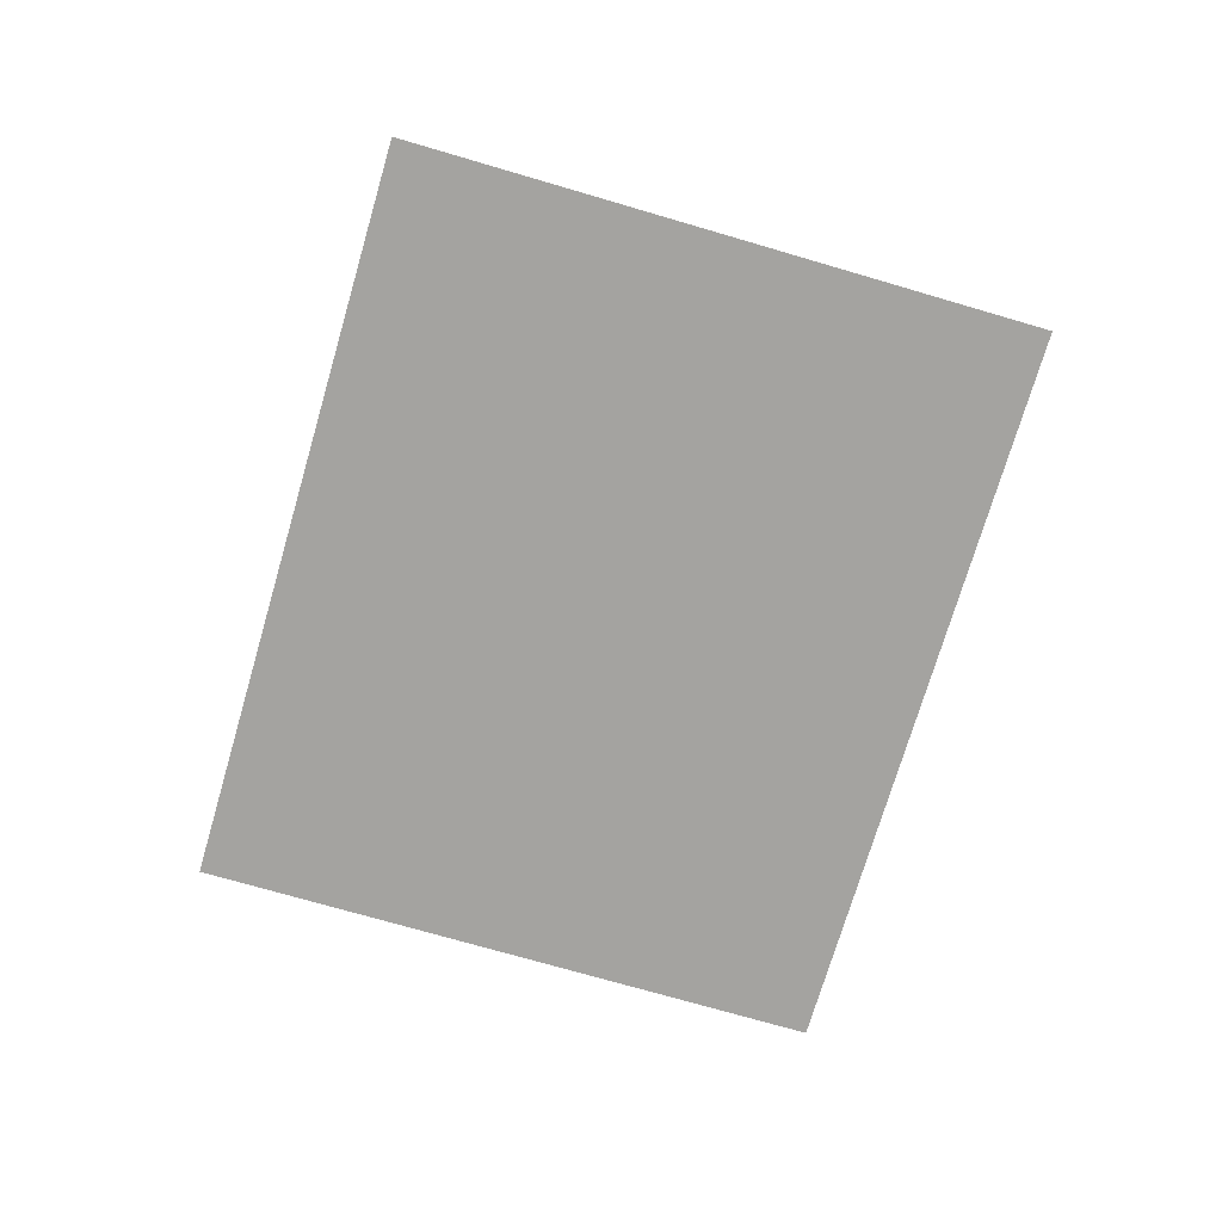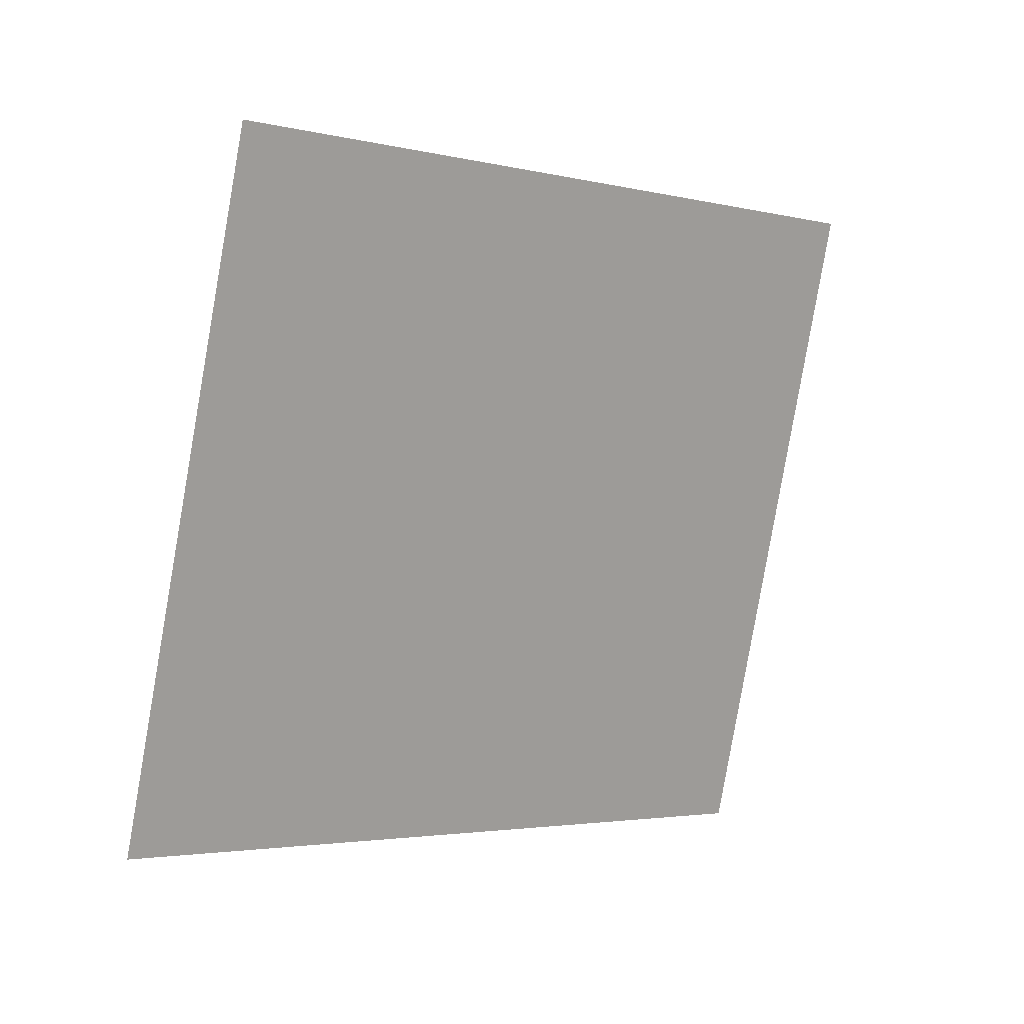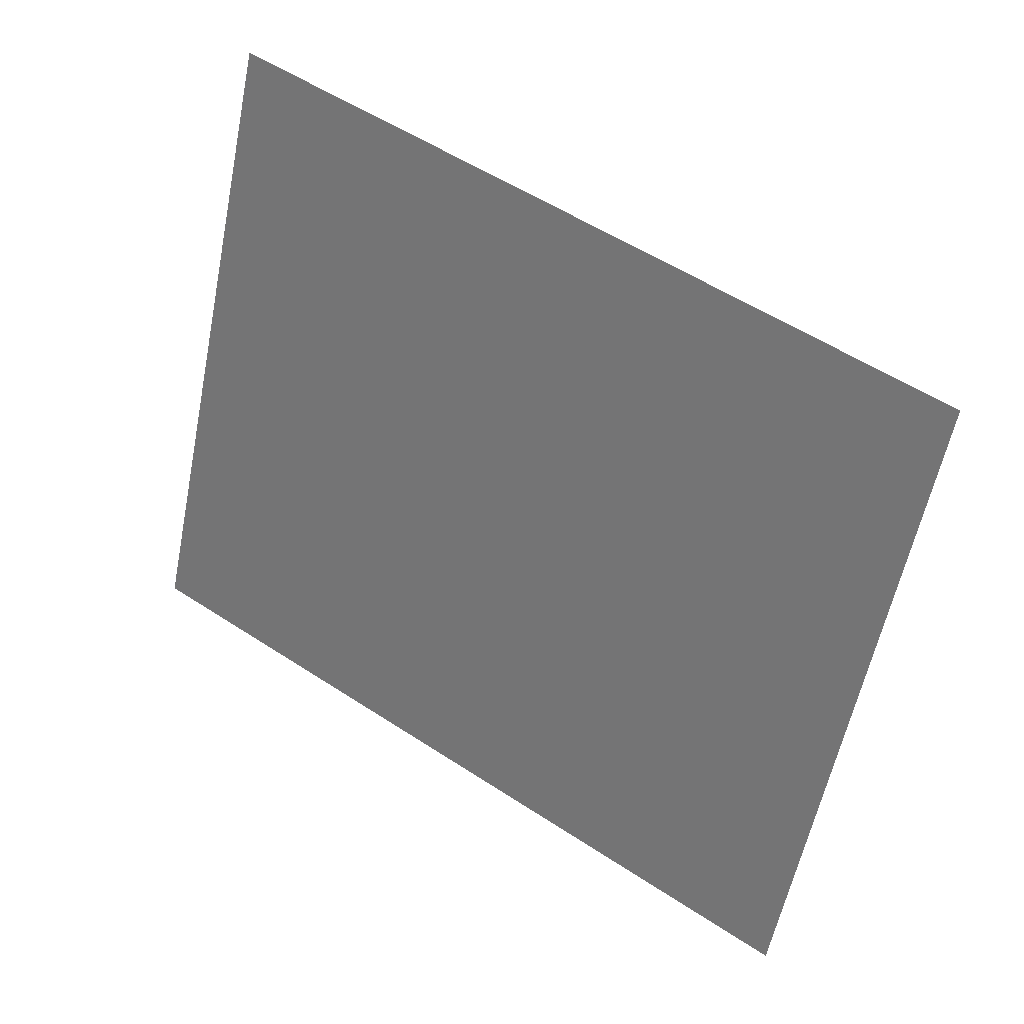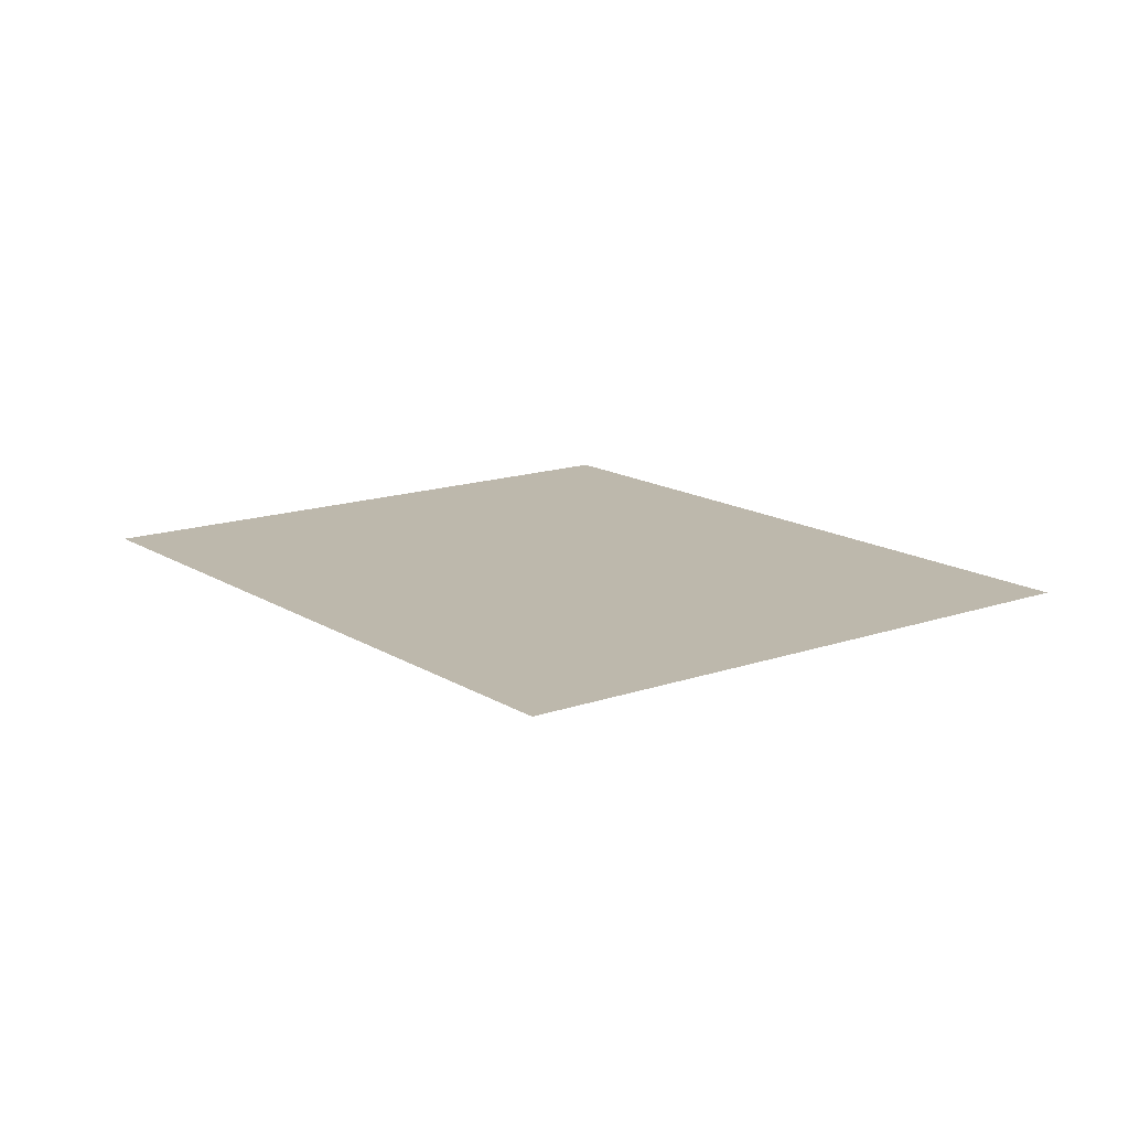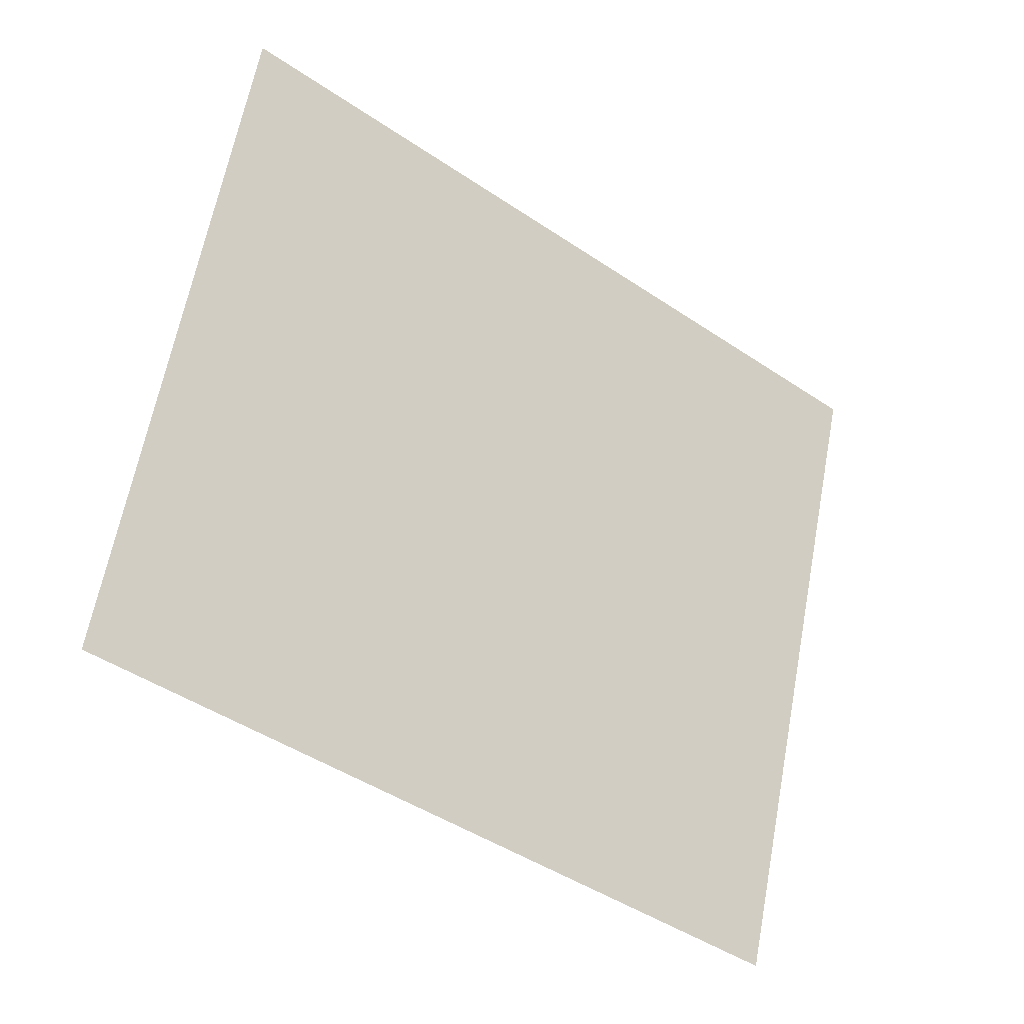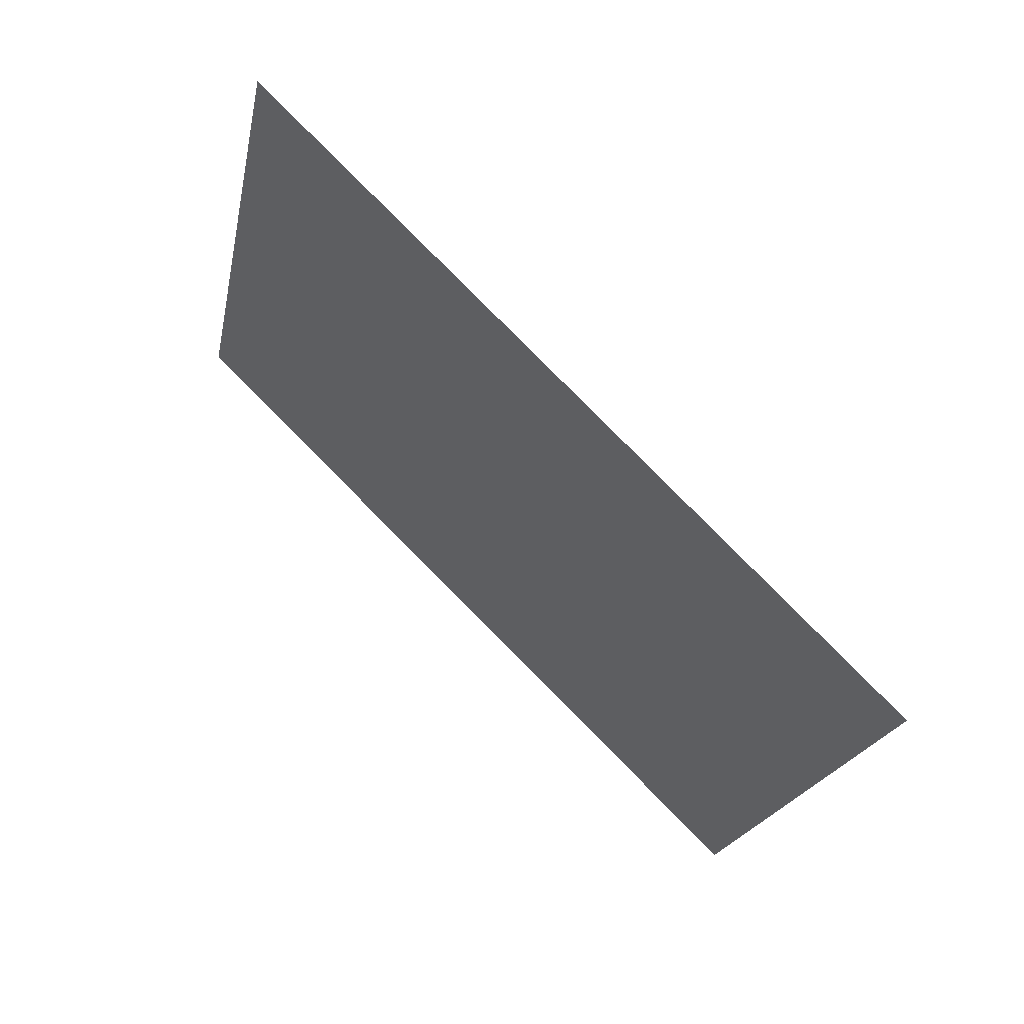
<metadata>
{"format":"obj","ext":"obj","renderer":"f3d","projection":"perspective","resolution":1024,"background":"white","views":[{"elev":-72.8,"azim":60.5,"up":"+Y"},{"elev":16.8,"azim":138.6,"up":"+Z"},{"elev":27.9,"azim":-145.9,"up":"+Z"},{"elev":14.8,"azim":39.8,"up":"+Y"},{"elev":-21.2,"azim":142.3,"up":"+Z"},{"elev":62.9,"azim":-136.4,"up":"+Z"}]}
</metadata>
<code>
g Leaf08
v 0.6195 -0 0.8314
v 0.9243 -0 -0.4698
v -0.6195 0 -0.8314
v -0.9243 0 0.4698
f 1 2 3
f 1 3 4

</code>
